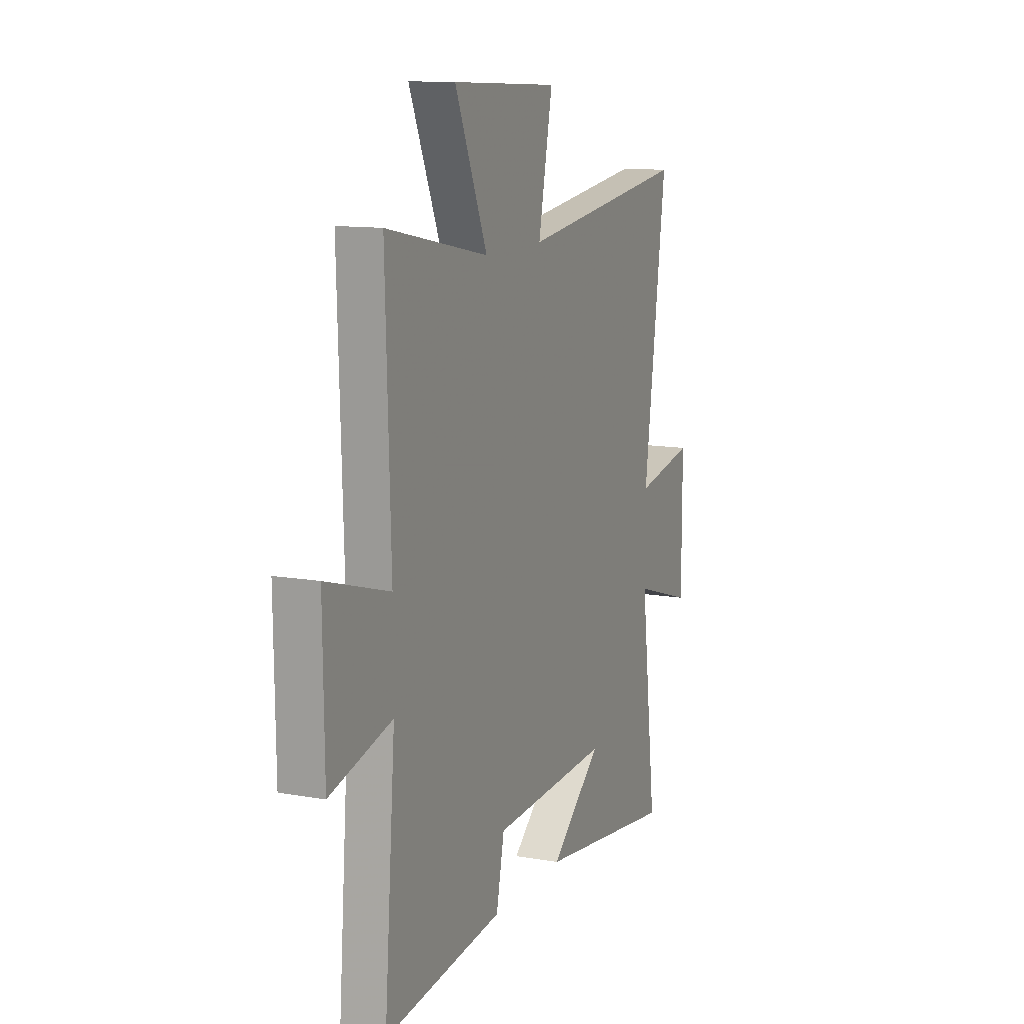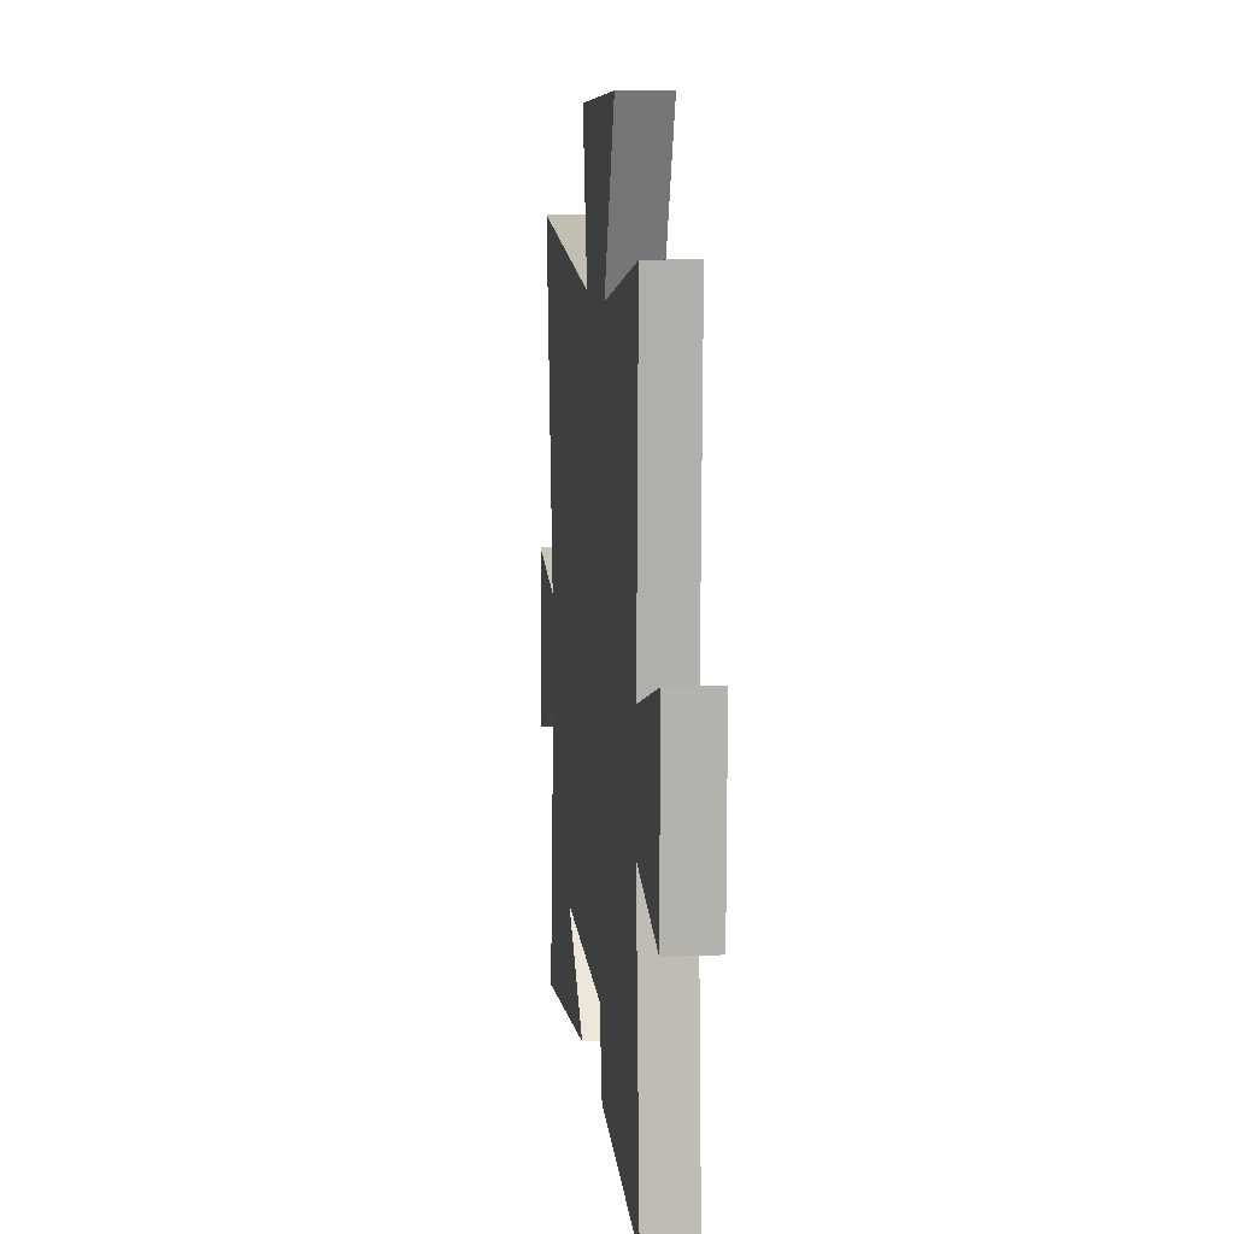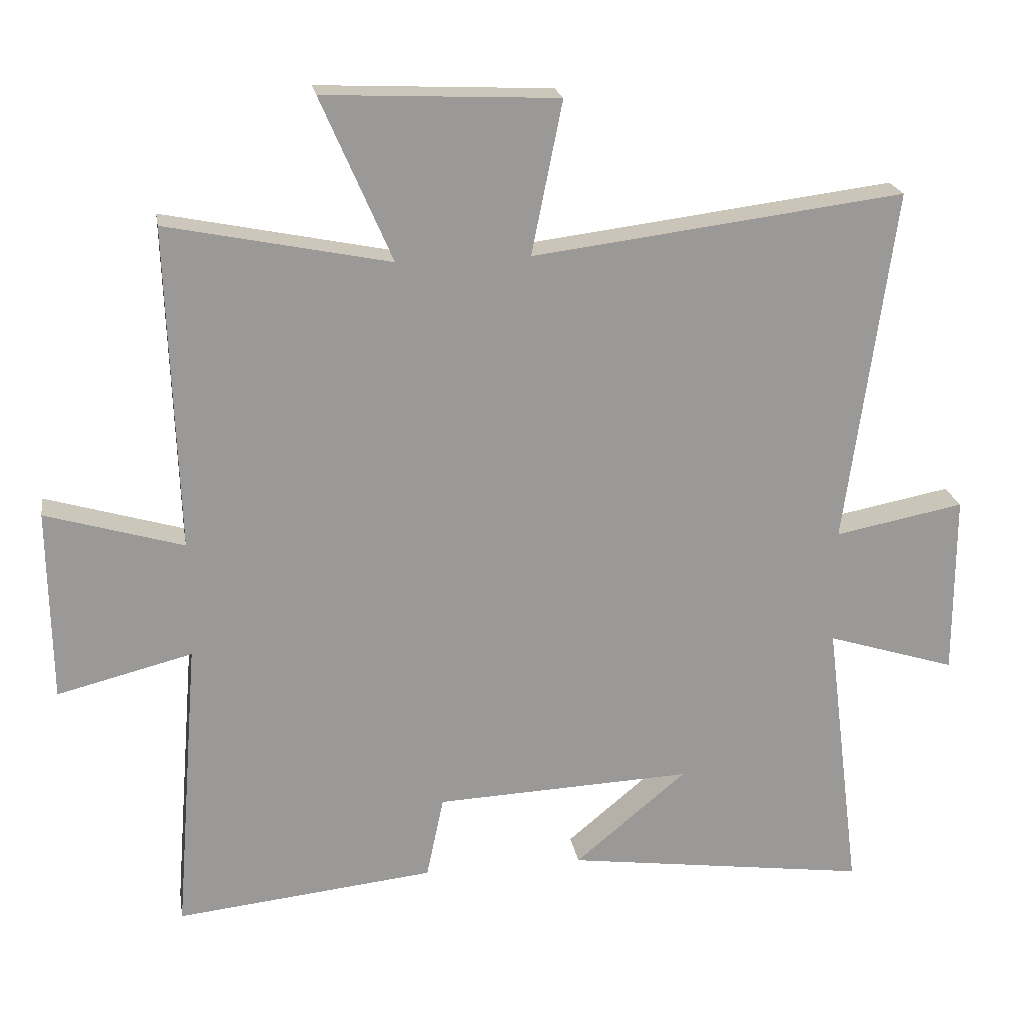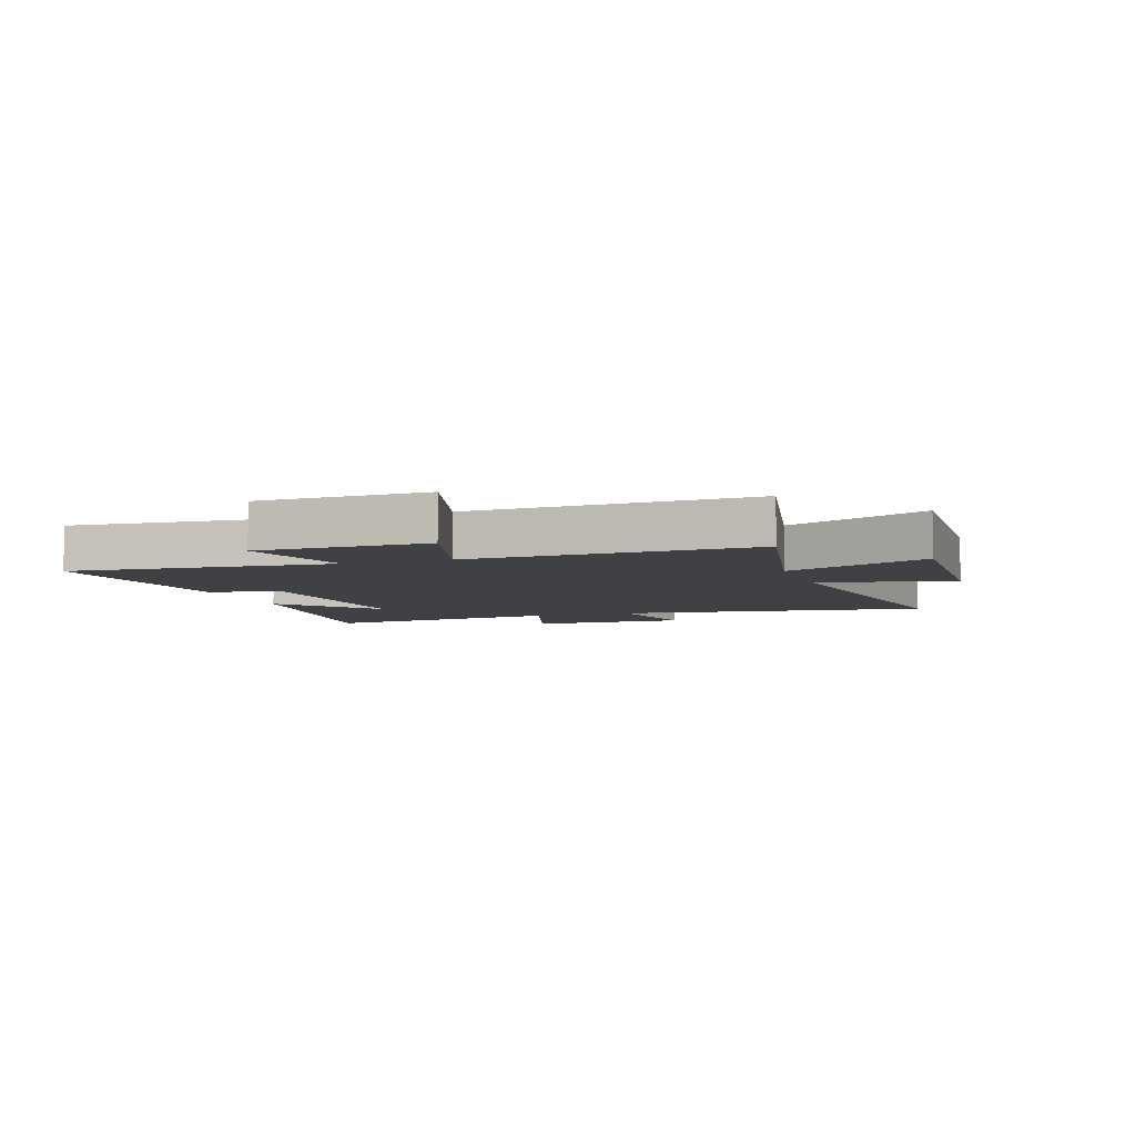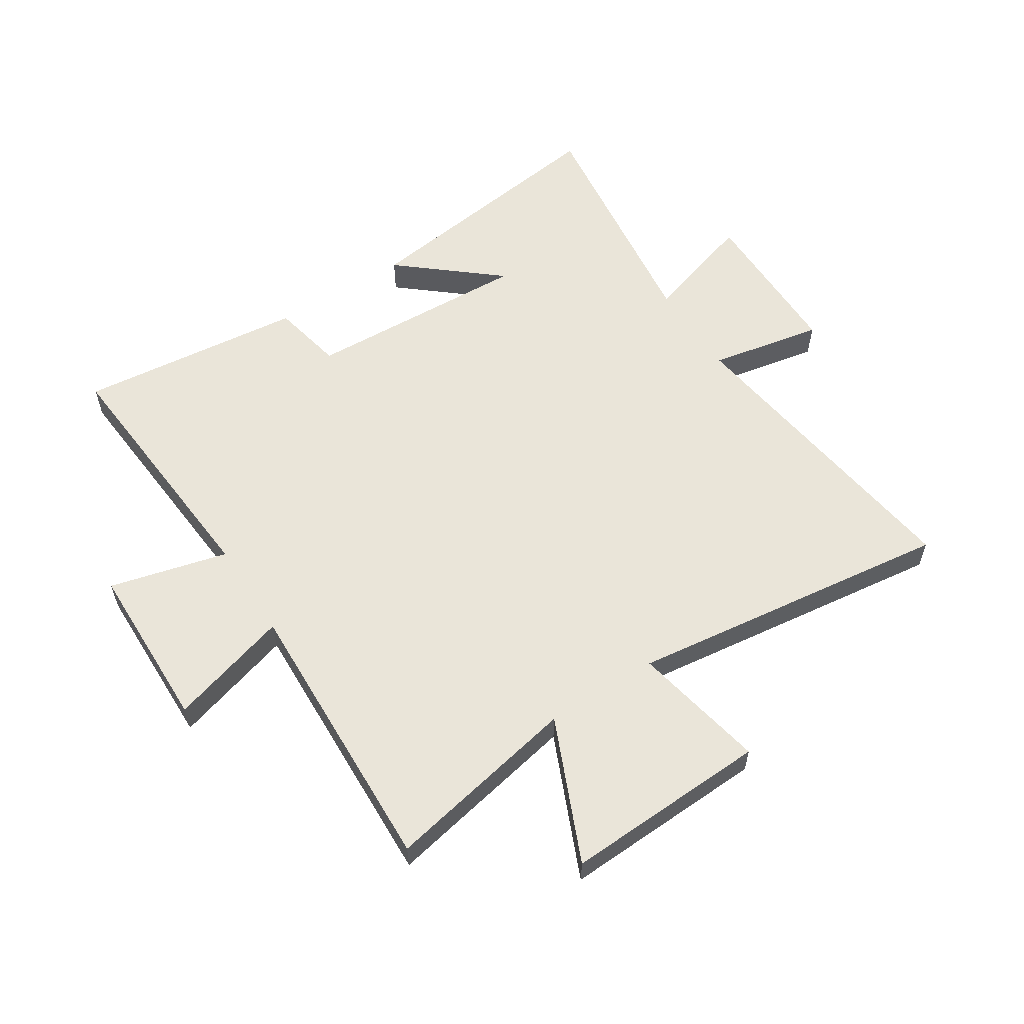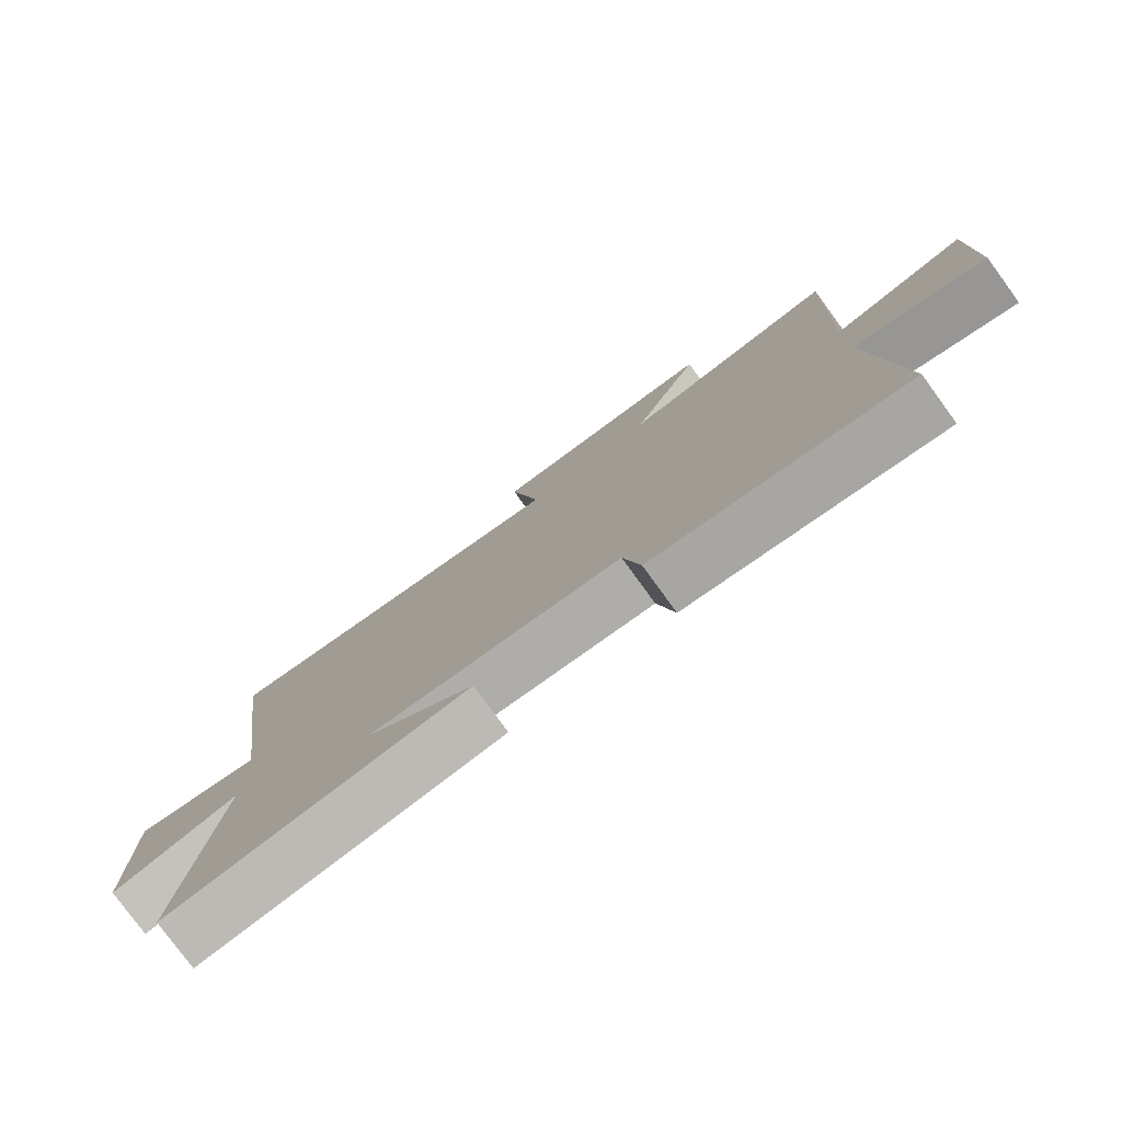
<metadata>
{"format":"obj","ext":"obj","renderer":"f3d","projection":"perspective","resolution":1024,"background":"white","views":[{"elev":12.1,"azim":-67.2,"up":"+Z"},{"elev":10.2,"azim":-96.5,"up":"+Z"},{"elev":21.2,"azim":-9.5,"up":"+Z"},{"elev":-5.8,"azim":-71.1,"up":"+Y"},{"elev":57.9,"azim":-32.6,"up":"+Y"},{"elev":-78.8,"azim":-143.9,"up":"+Z"}]}
</metadata>
<code>
v 0.553 0.07 -0.563
v 0.096 0.07 -0.5
v 0.264 0.07 -0.36
v -0.122 0.07 -0.376
v -0.148 0.07 -0.5
v -0.536 0.07 -0.541
v -0.5 0.07 -0.093
v -0.702 0.07 -0.144
v -0.706 0.07 0.144
v -0.5 0.07 0.083
v -0.516 0.07 0.568
v -0.182 0.07 0.5
v -0.288 0.07 0.745
v 0.062 0.07 0.729
v 0.016 0.07 0.5
v 0.573 0.07 0.57
v 0.5 0.07 0.035
v 0.694 0.07 0.072
v 0.694 0.07 -0.202
v 0.5 0.07 -0.141
v 0.553 0 -0.563
v 0.096 0 -0.5
v 0.264 0 -0.36
v -0.122 0 -0.376
v -0.148 0 -0.5
v -0.536 0 -0.541
v -0.5 0 -0.093
v -0.702 0 -0.144
v -0.706 0 0.144
v -0.5 0 0.083
v -0.516 0 0.568
v -0.182 0 0.5
v -0.288 0 0.745
v 0.062 0 0.729
v 0.016 0 0.5
v 0.573 0 0.57
v 0.5 0 0.035
v 0.694 0 0.072
v 0.694 0 -0.202
v 0.5 0 -0.141
f 17 18 19 20
f 15 16 17
f 15 17 20
f 12 13 14 15
f 12 15 20 1
f 10 11 12
f 7 8 9 10
f 7 10 12
f 4 5 6 7
f 3 4 7 12
f 1 2 3
f 1 3 12
f 40 39 38 37
f 37 36 35
f 40 37 35
f 35 34 33 32
f 21 40 35 32
f 32 31 30
f 30 29 28 27
f 32 30 27
f 27 26 25 24
f 32 27 24 23
f 23 22 21
f 32 23 21
f 1 21 22 2
f 2 22 23 3
f 3 23 24 4
f 4 24 25 5
f 5 25 26 6
f 6 26 27 7
f 7 27 28 8
f 8 28 29 9
f 9 29 30 10
f 10 30 31 11
f 11 31 32 12
f 12 32 33 13
f 13 33 34 14
f 14 34 35 15
f 15 35 36 16
f 16 36 37 17
f 17 37 38 18
f 18 38 39 19
f 19 39 40 20
f 20 40 21 1

</code>
